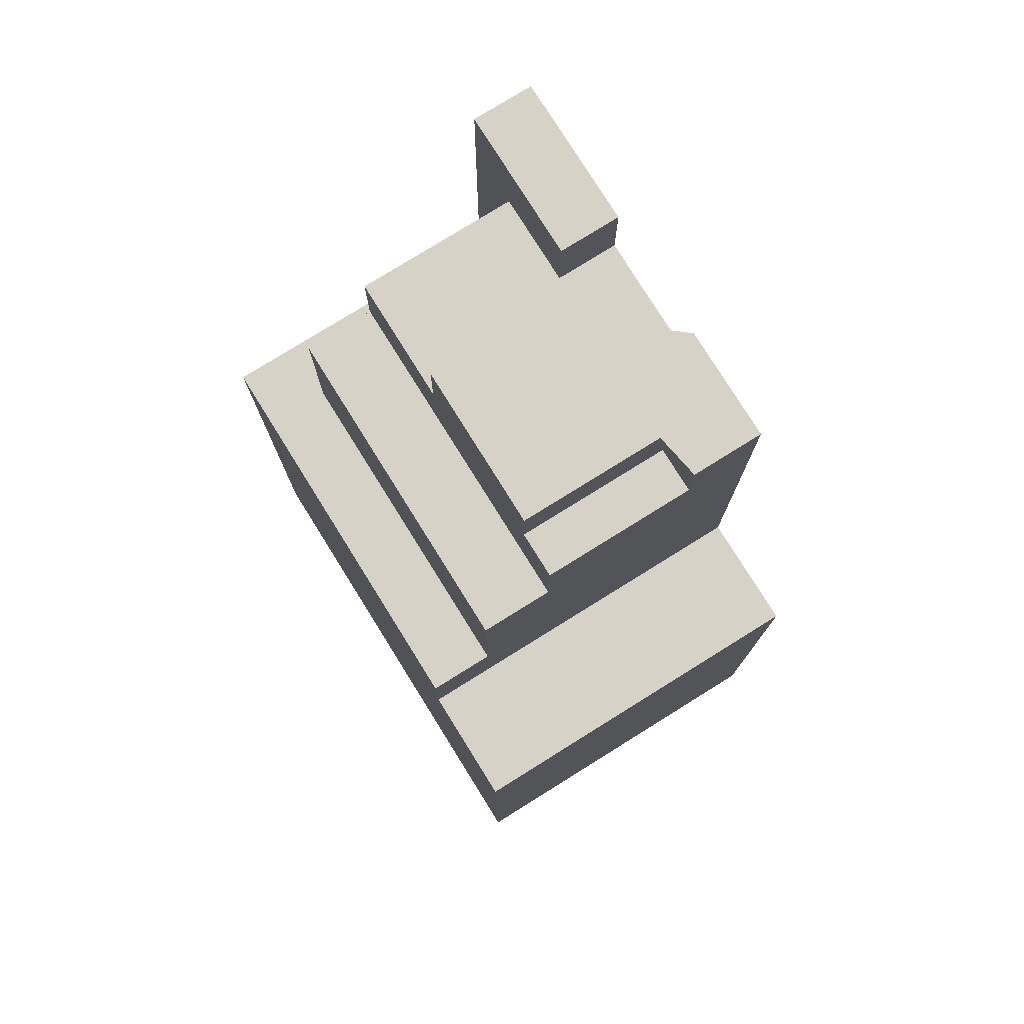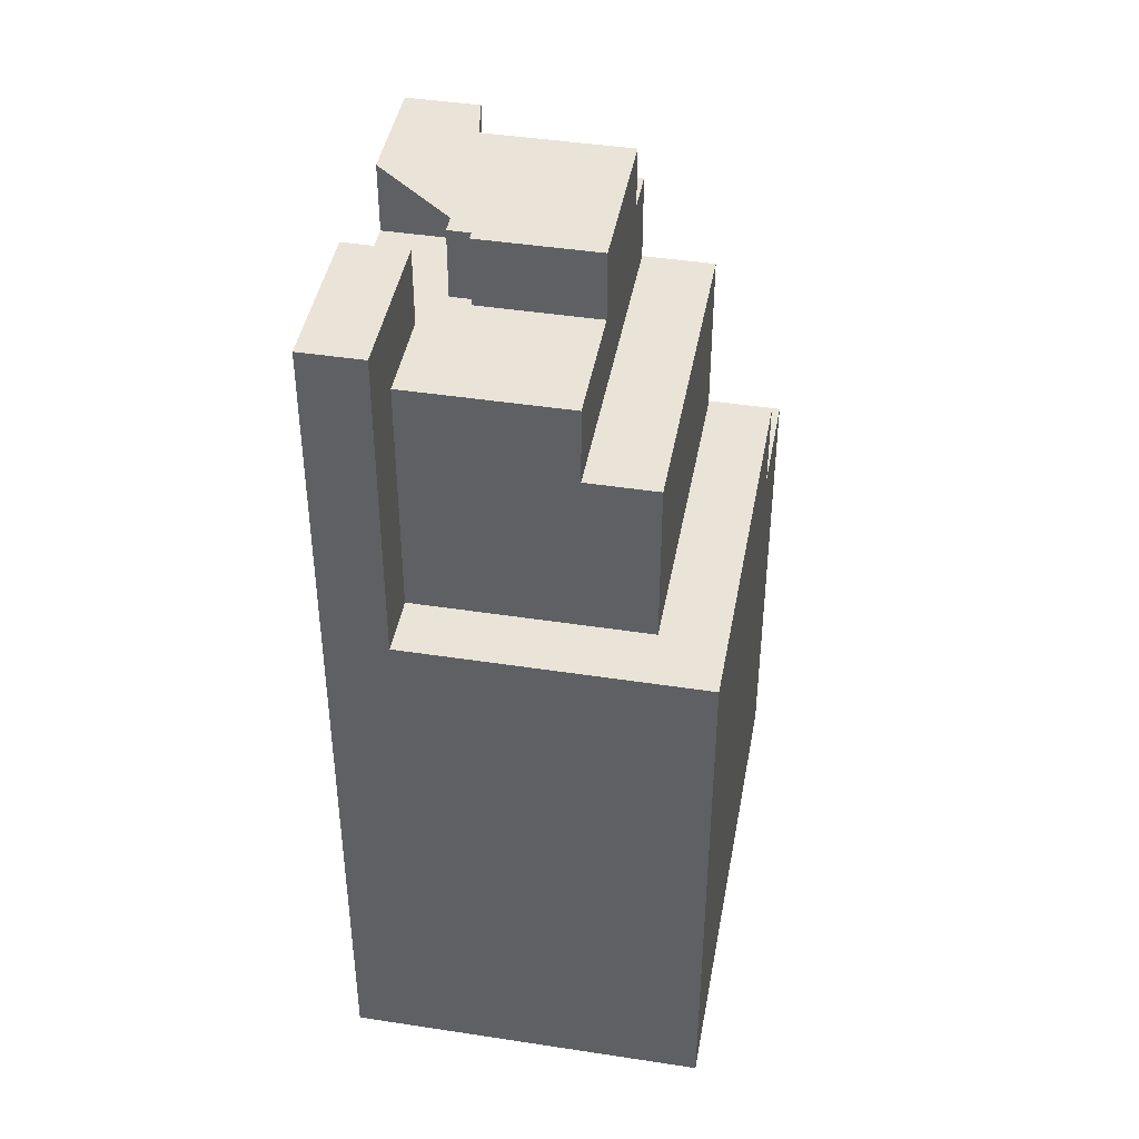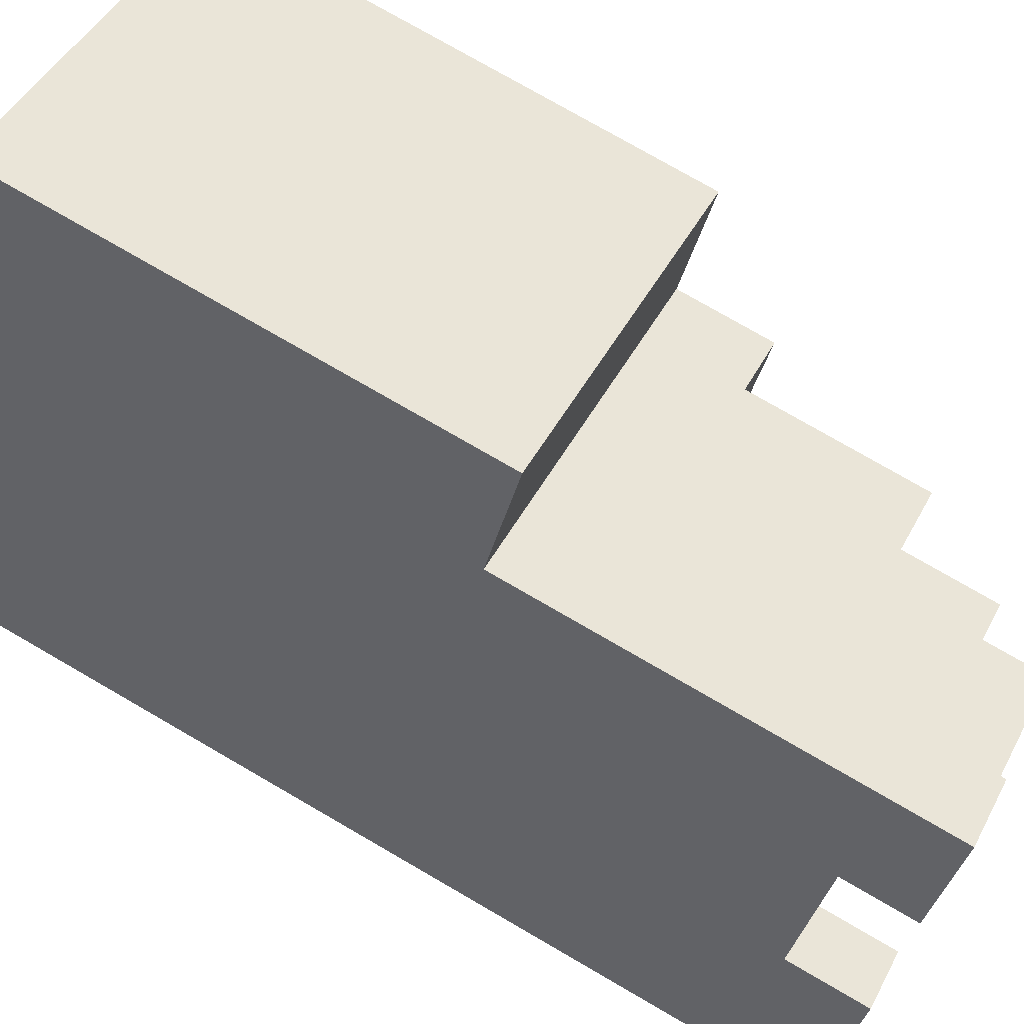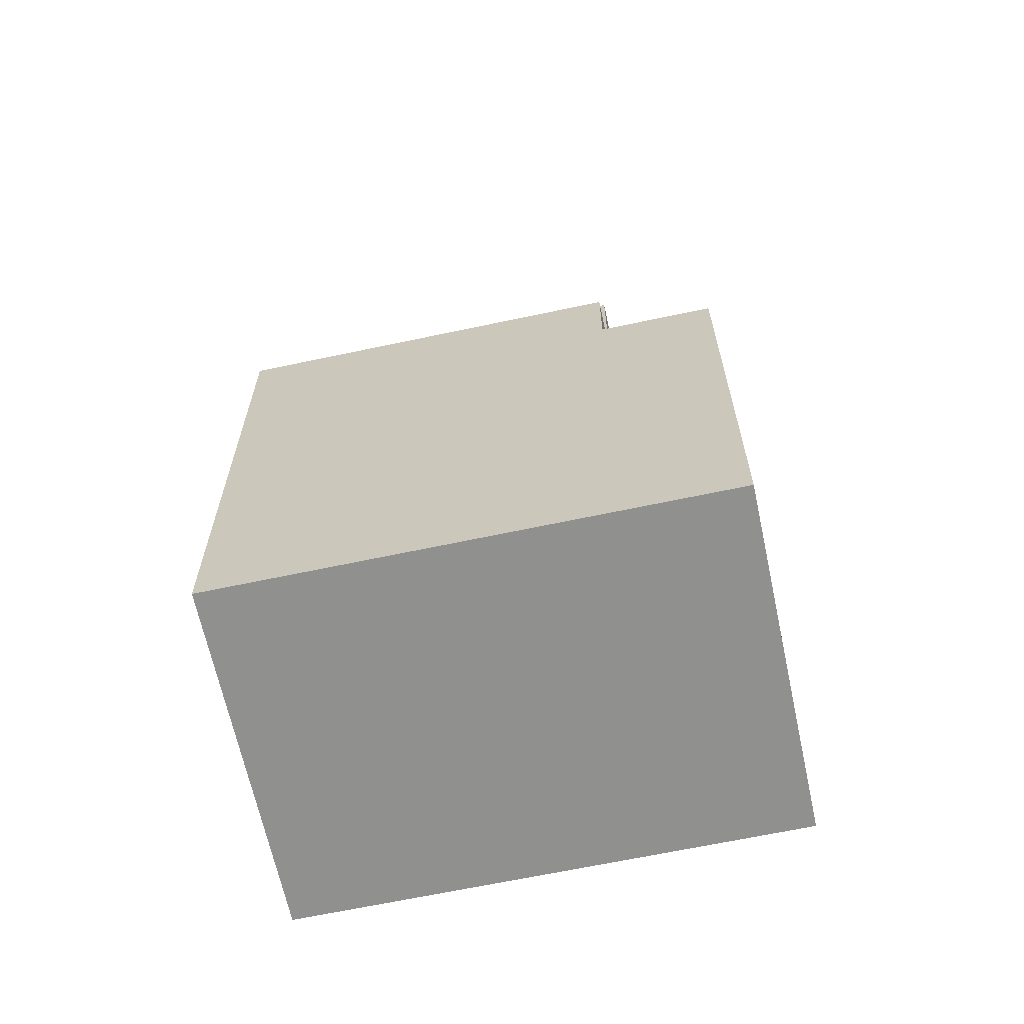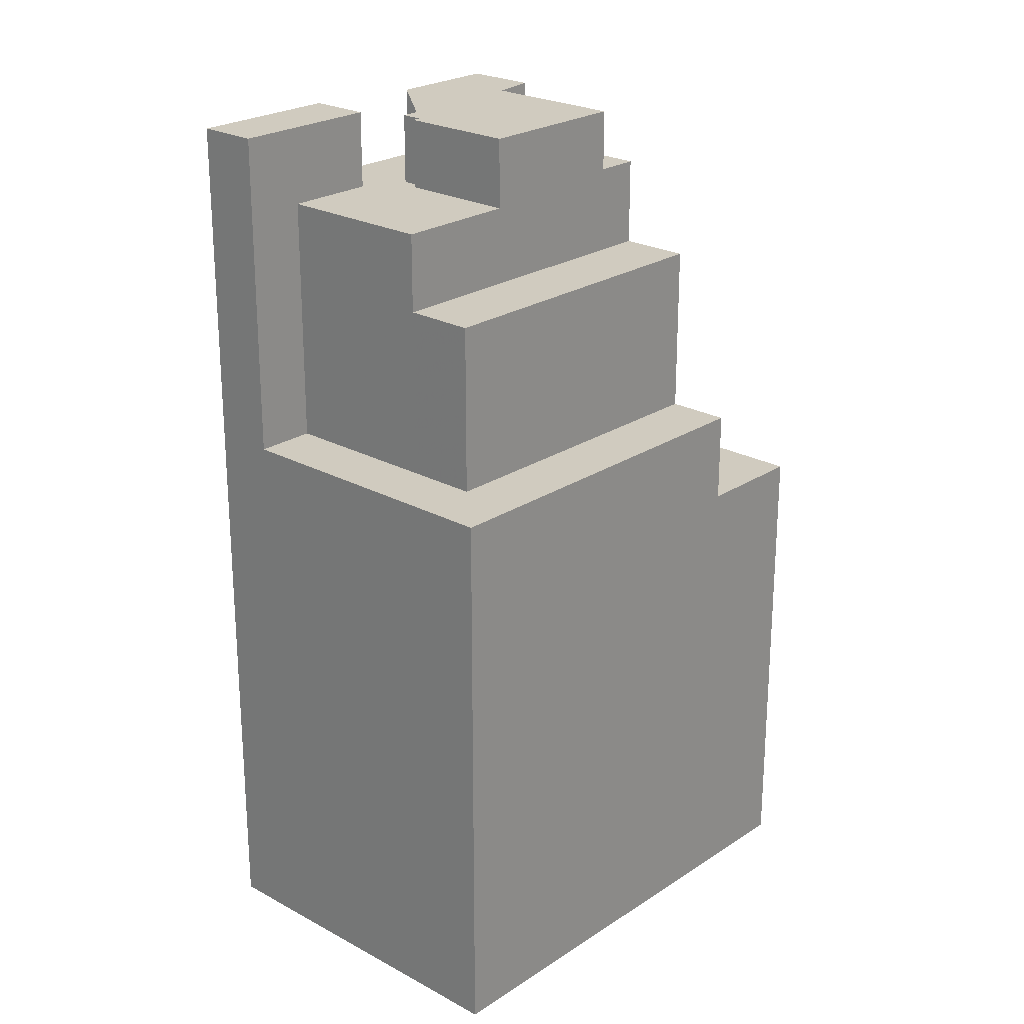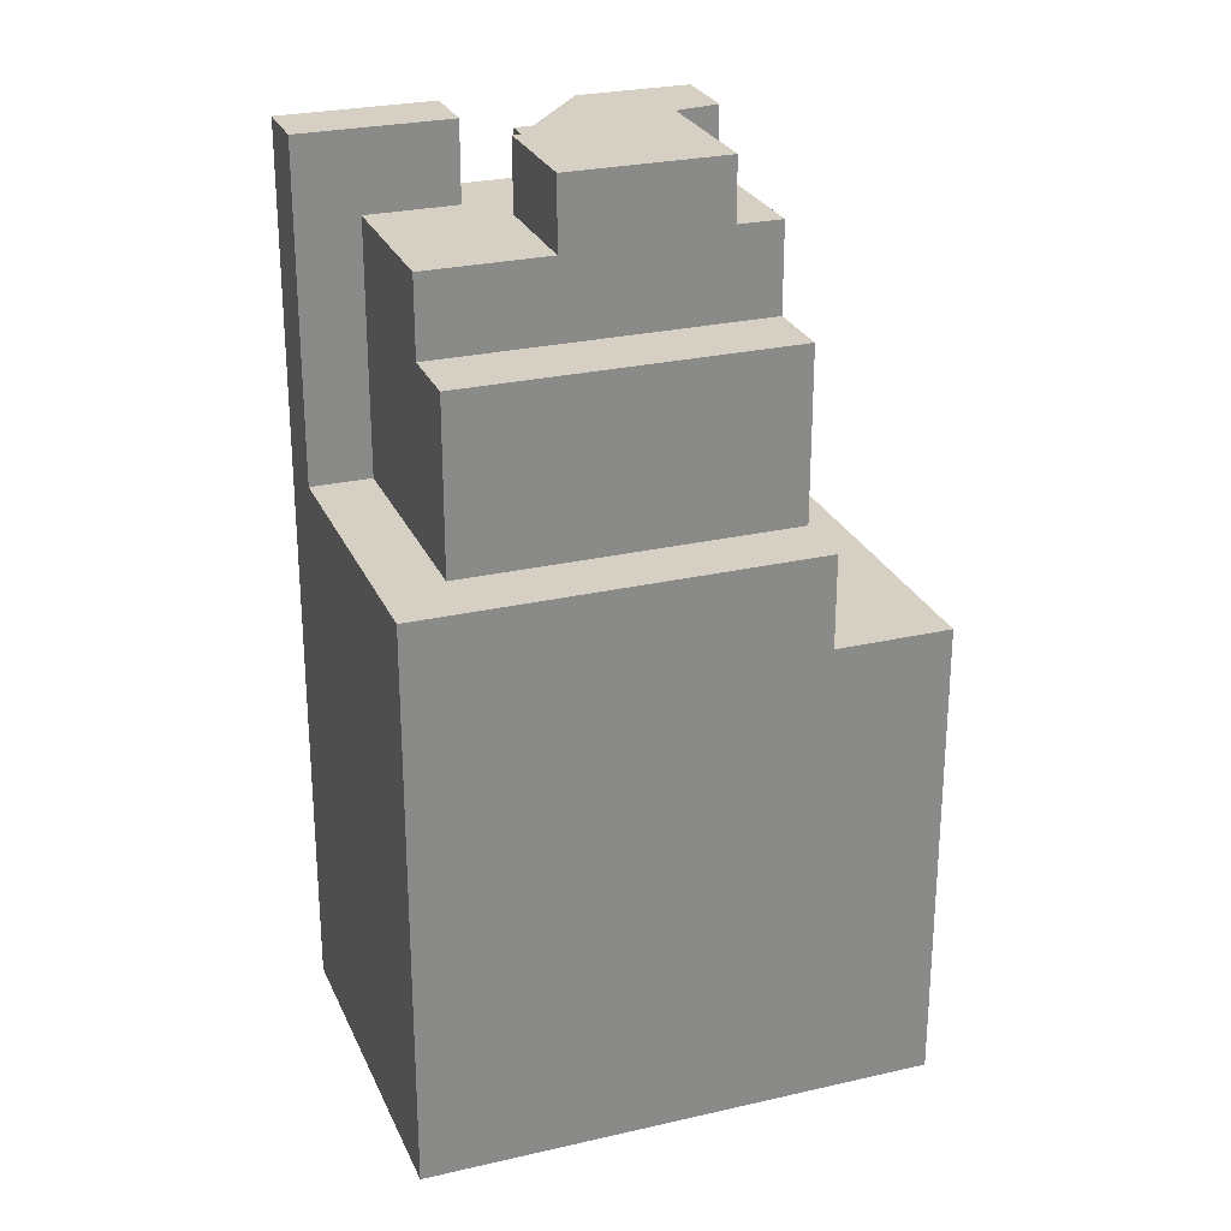
<metadata>
{"format":"obj","ext":"obj","renderer":"f3d","projection":"perspective","resolution":1024,"background":"white","views":[{"elev":77.8,"azim":-61.2,"up":"+Y"},{"elev":43.4,"azim":161.0,"up":"+Y"},{"elev":77.4,"azim":120.0,"up":"+Z"},{"elev":-65.6,"azim":-107.2,"up":"+Y"},{"elev":23.7,"azim":-166.9,"up":"+Y"},{"elev":26.4,"azim":-139.3,"up":"+Y"}]}
</metadata>
<code>
v -46.59 -260.7 -656.9
v -49.4 -260.7 -651.9
v -52.29 -260.7 -646.7
v -54.8 -260.7 -642.2
v -56.75 -260.7 -638.8
v -57.41 -260.7 -637.6
v -71.77 -260.7 -645.6
v -69.16 -260.7 -650.3
v -60.34 -260.7 -666
v -55.3 -260.7 -663.2
v -48.47 -260.7 -659.4
v -45.98 -260.7 -658
v -56.66 -222.8 -645.7
v -57.68 -222.8 -643.9
v -63.79 -222.8 -647.3
v -62.78 -222.8 -649.1
v -66.62 -238.9 -648.9
v -63.79 -238.9 -647.3
v -57.68 -238.9 -643.9
v -54.8 -238.9 -642.2
v -56.75 -238.9 -638.8
v -57.41 -238.9 -637.6
v -71.77 -238.9 -645.6
v -69.16 -238.9 -650.3
v -54.36 -220 -652.9
v -54.55 -220 -652.5
v -53.66 -220 -652
v -55.59 -220 -648.6
v -52.29 -220 -646.7
v -54.8 -220 -642.2
v -57.68 -220 -643.9
v -56.66 -220 -645.7
v -62.78 -220 -649.1
v -59.15 -220 -655.5
v -45.98 -219.7 -658
v -46.59 -219.7 -656.9
v -49.4 -219.7 -651.9
v -51.89 -219.7 -653.3
v -49.84 -219.7 -656.9
v -48.47 -219.7 -659.4
v -49.84 -223.2 -656.9
v -51.89 -223.2 -653.3
v -49.4 -223.2 -651.9
v -52.29 -223.2 -646.7
v -55.59 -223.2 -648.6
v -53.66 -223.2 -652
v -54.55 -223.2 -652.5
v -54.36 -223.2 -652.9
v -59.15 -223.2 -655.5
v -56.33 -223.2 -660.6
v -56.33 -226.9 -660.6
v -59.15 -226.9 -655.5
v -62.78 -226.9 -649.1
v -63.79 -226.9 -647.3
v -66.62 -226.9 -648.9
v -59.17 -226.9 -662.2
v -55.3 -234.7 -663.2
v -48.47 -234.7 -659.4
v -49.84 -234.7 -656.9
v -56.33 -234.7 -660.6
v -59.17 -234.7 -662.2
v -66.62 -234.7 -648.9
v -69.16 -234.7 -650.3
v -60.34 -234.7 -666
g CityEngineShapeMaterial_688
f 2 1 12 11 10 9 8 7 6 5 4 3
f 14 13 16 15
f 18 17 24 23 22 21 20 19
f 26 25 34 33 32 31 30 29 28 27
f 36 35 40 39 38 37
f 42 41 50 49 48 47 46 45 44 43
f 52 51 56 55 54 53
f 58 57 64 63 62 61 60 59
f 56 61 62 55
f 61 60 51 56
f 60 59 41 50
f 40 58 59 39
f 16 53 54 15
f 34 52 53 33
f 50 51 52 49
f 49 48 25 34
f 48 47 26 25
f 47 46 27 26
f 46 45 28 27
f 45 44 29 28
f 38 42 43 37
f 39 41 42 38
f 63 24 17 62
f 31 19 20 30
f 15 18 19 14
f 55 17 18 54
f 33 16 13 32
f 32 13 14 31
f 1 12 35 36
f 12 11 40 35
f 11 10 57 58
f 10 9 64 57
f 9 8 63 64
f 8 7 23 24
f 7 6 22 23
f 6 5 21 22
f 5 4 20 21
f 4 3 29 30
f 3 2 43 44
f 2 1 36 37

</code>
